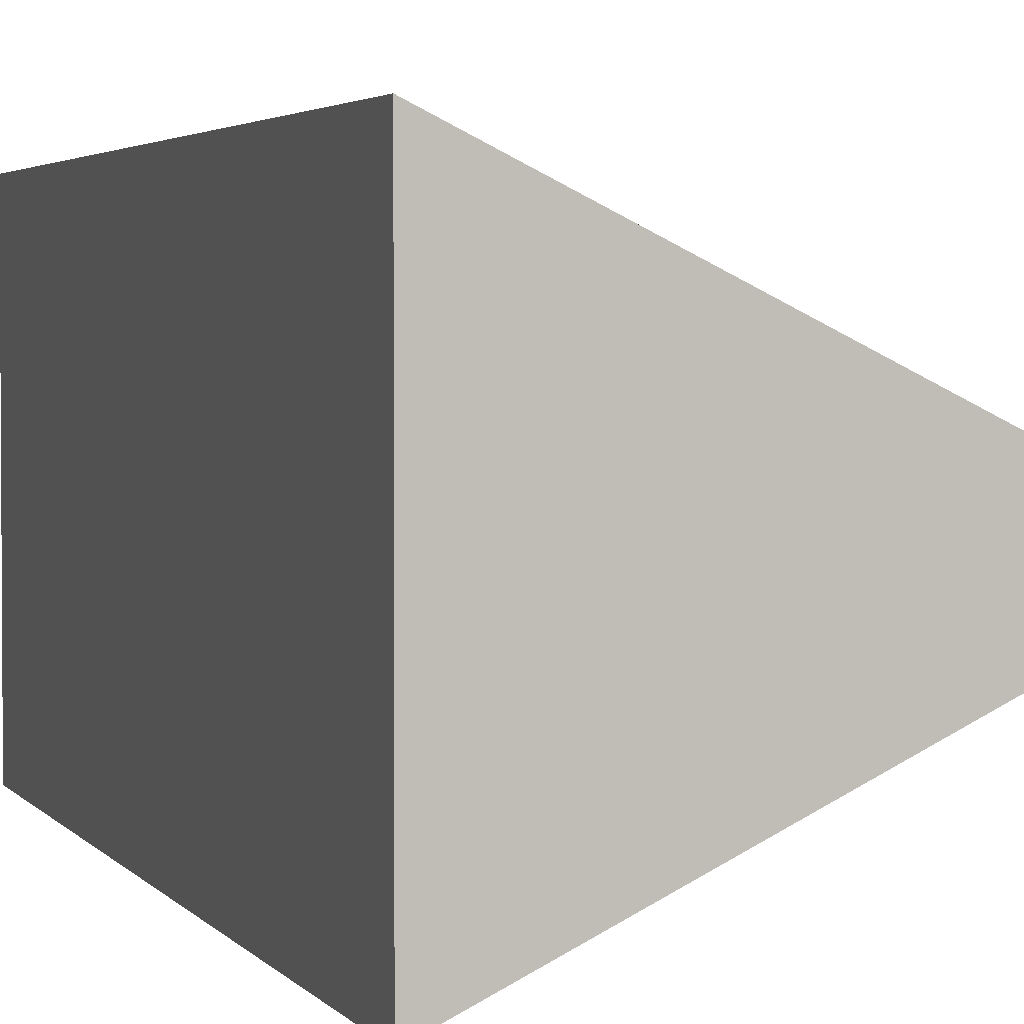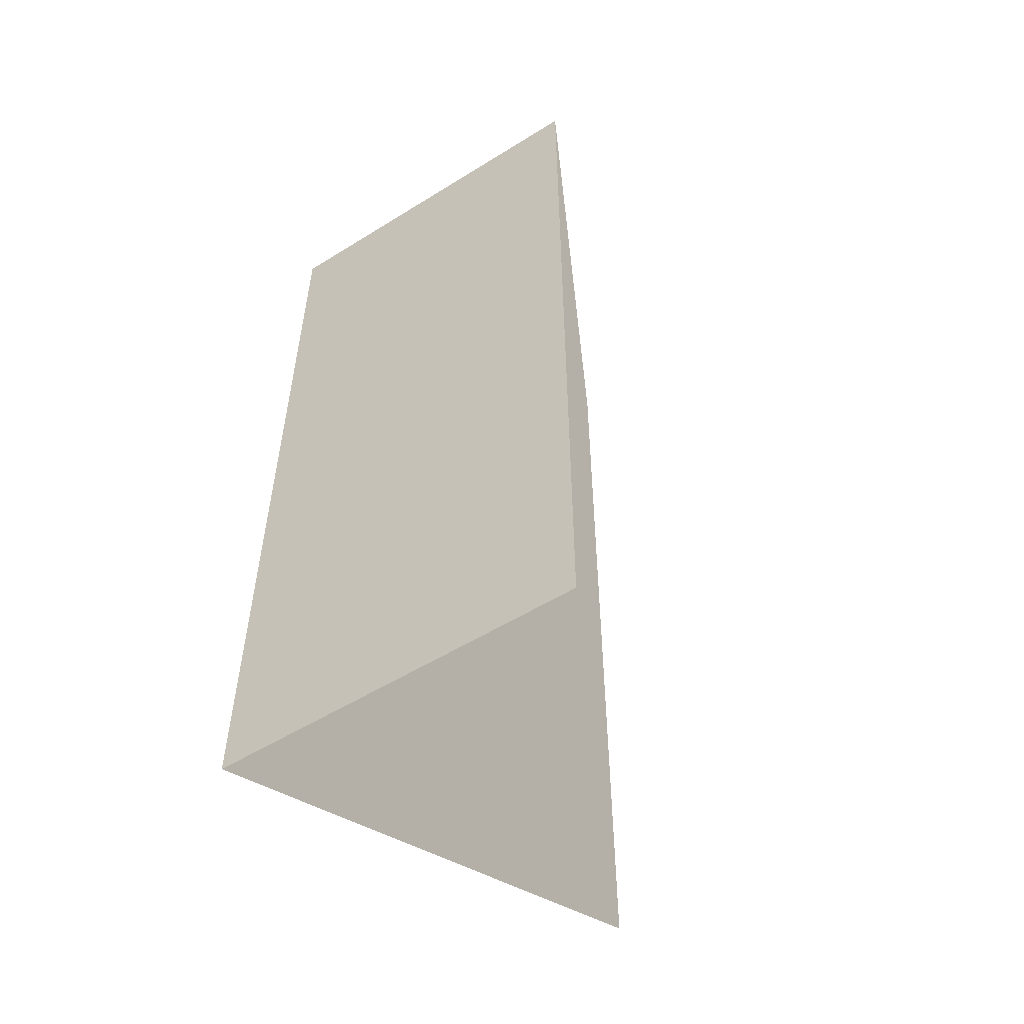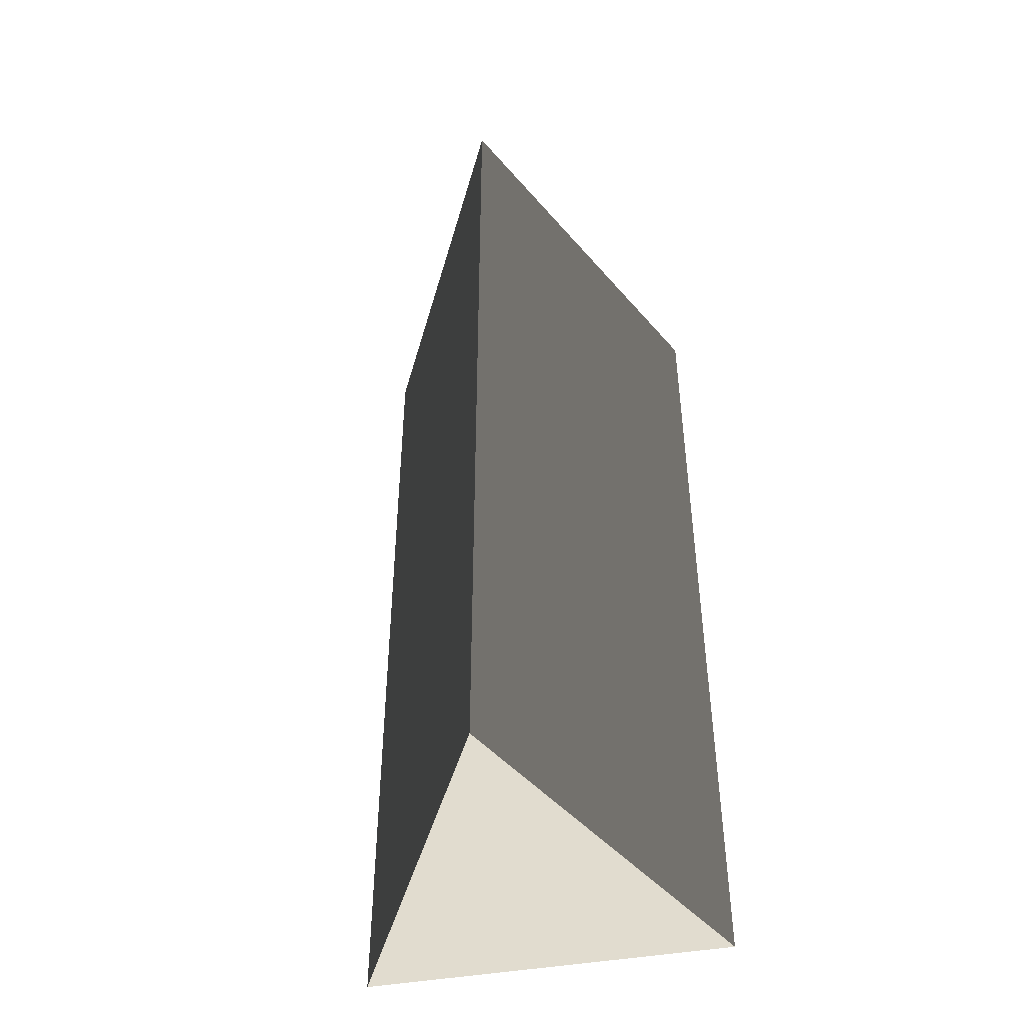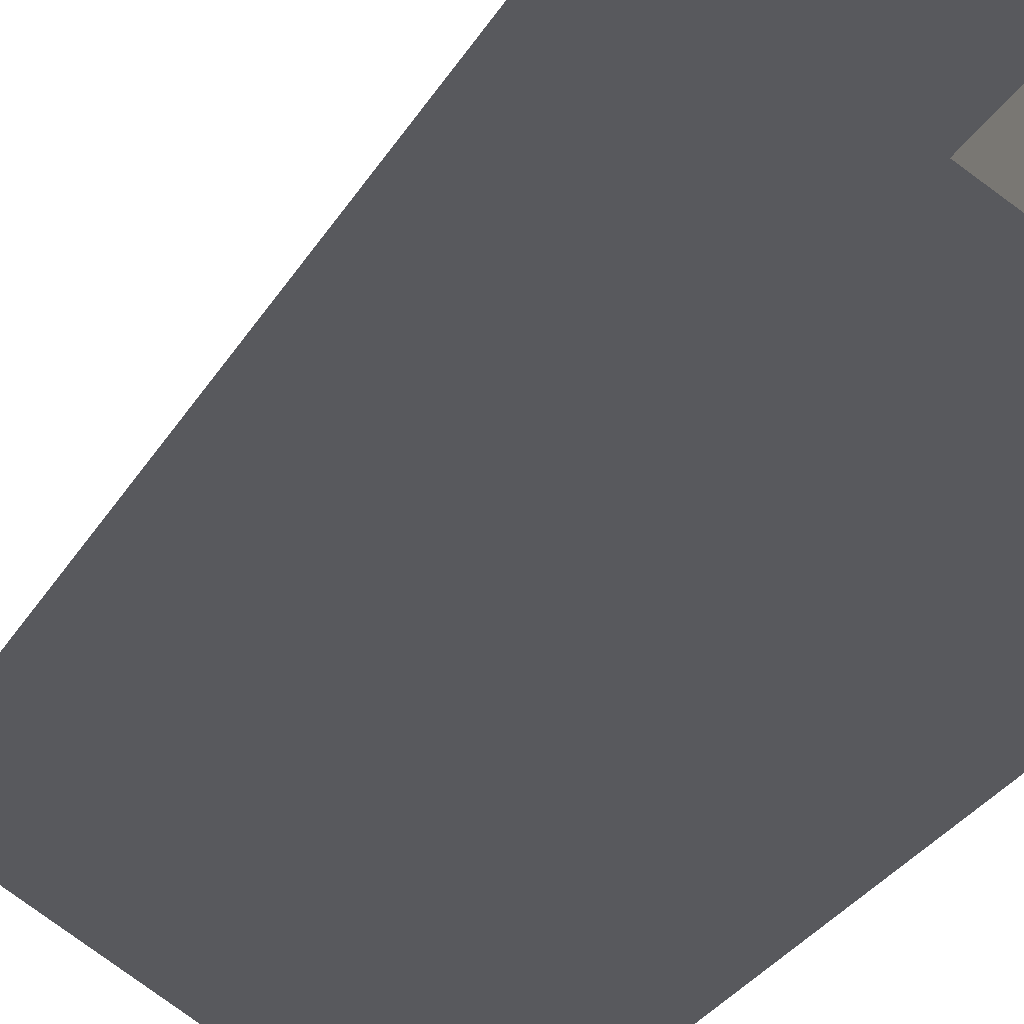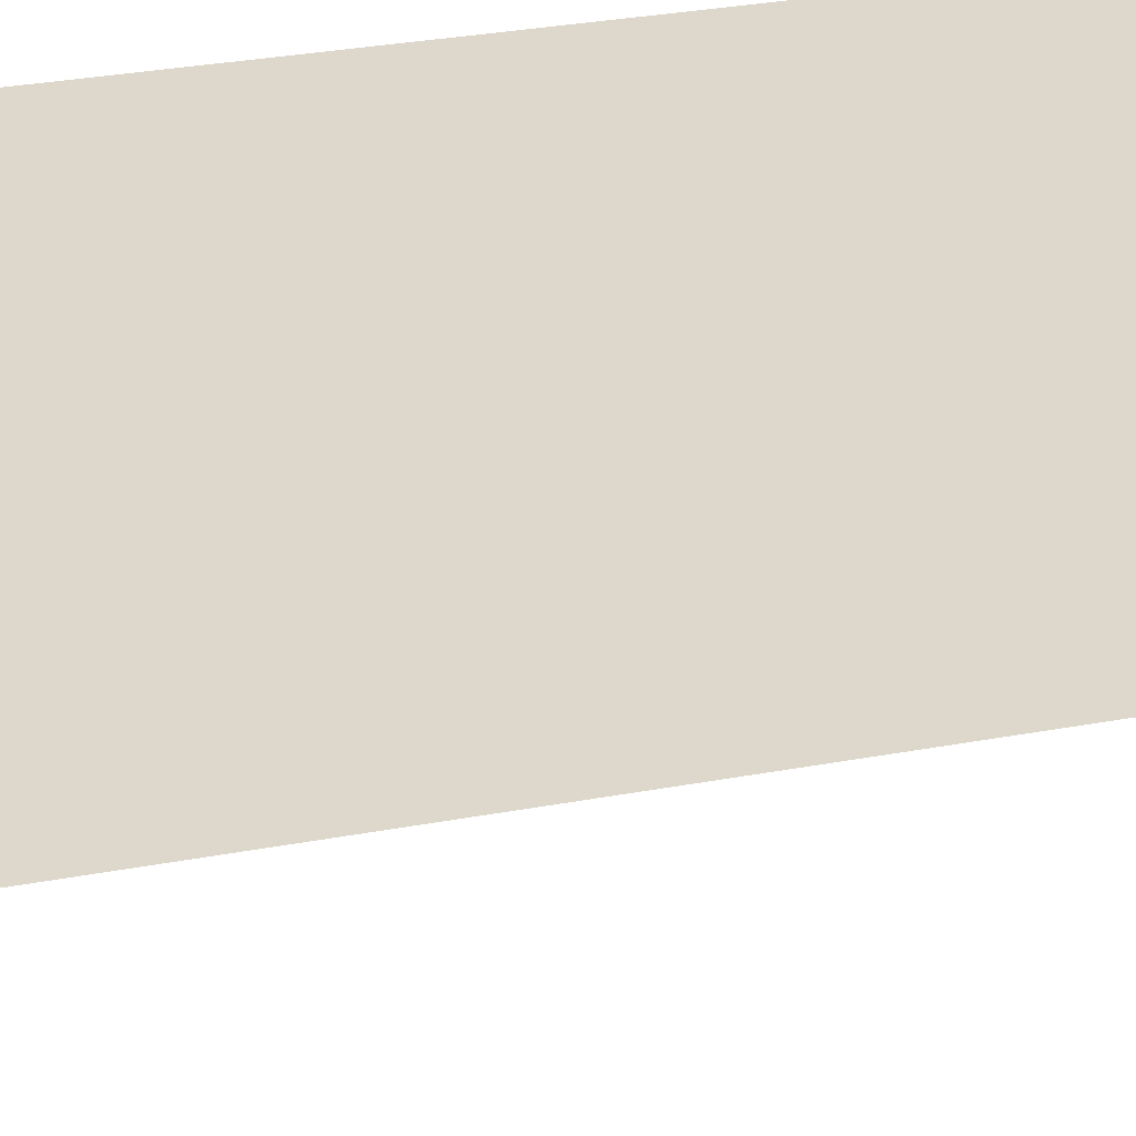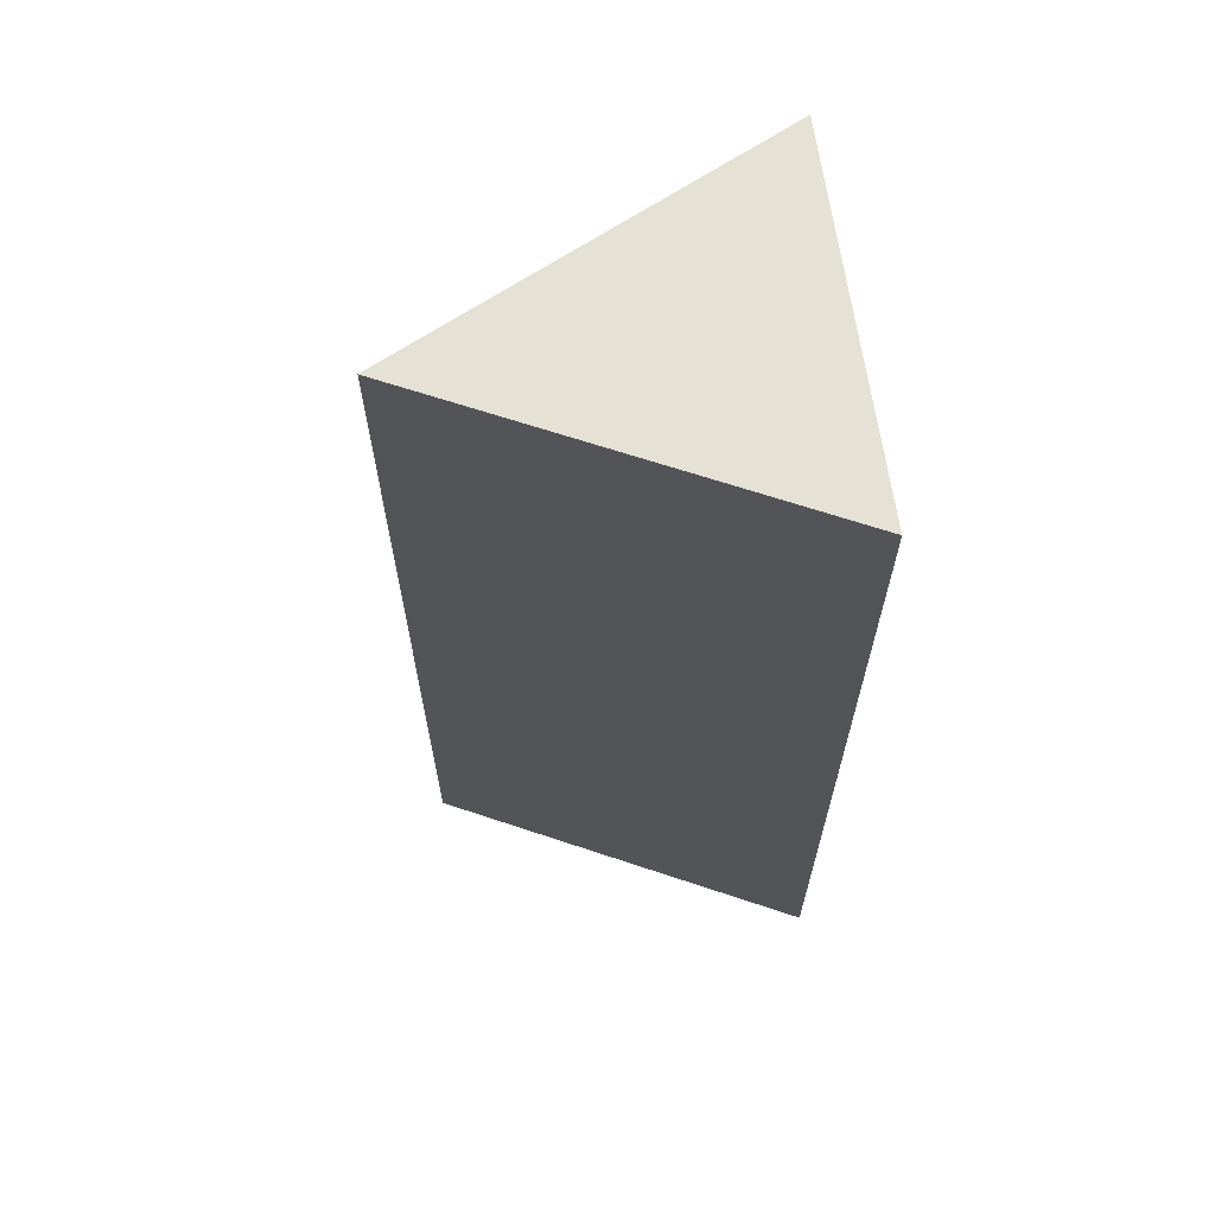
<metadata>
{"format":"obj","ext":"obj","renderer":"f3d","projection":"perspective","resolution":1024,"background":"white","views":[{"elev":2.8,"azim":-16.6,"up":"+Y"},{"elev":-54.2,"azim":-56.6,"up":"+Z"},{"elev":-46.1,"azim":101.3,"up":"+Z"},{"elev":-30.2,"azim":154.5,"up":"+Y"},{"elev":31.1,"azim":75.0,"up":"+Y"},{"elev":65.1,"azim":172.1,"up":"+Z"}]}
</metadata>
<code>
g royale_cactus_04_mesh_lod01
v -0.375 0.375 1.87
v 0.375 6.866e-07 1.87
v -0.375 -0.375 1.87
v -0.375 0.375 -4.768e-07
v -0.375 0.375 1.87
v -0.375 -0.375 1.87
v -0.375 -0.375 -1.717e-07
v -0.375 -0.375 -1.717e-07
v -0.375 -0.375 1.87
v 0.375 6.866e-07 1.87
v 0.375 -2.289e-07 -3.242e-07
v 0.375 -2.289e-07 -3.242e-07
v 0.375 6.866e-07 1.87
v -0.375 0.375 1.87
v -0.375 0.375 -4.768e-07
g royale_cactus_04_mesh_lod01_0
f 3 2 1
f 6 5 4
f 7 6 4
f 10 9 8
f 11 10 8
f 14 13 12
f 15 14 12

</code>
